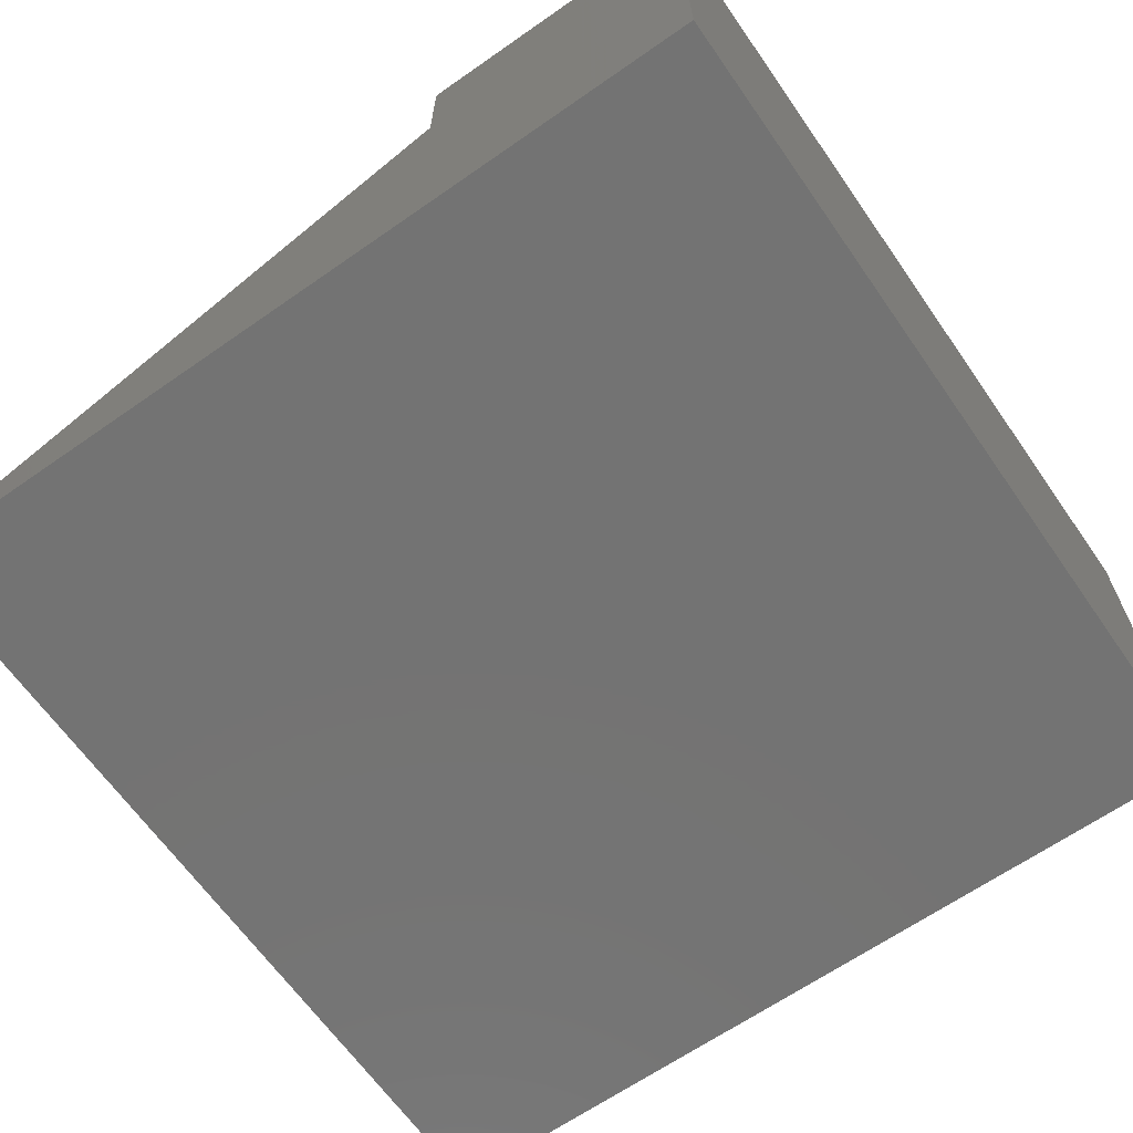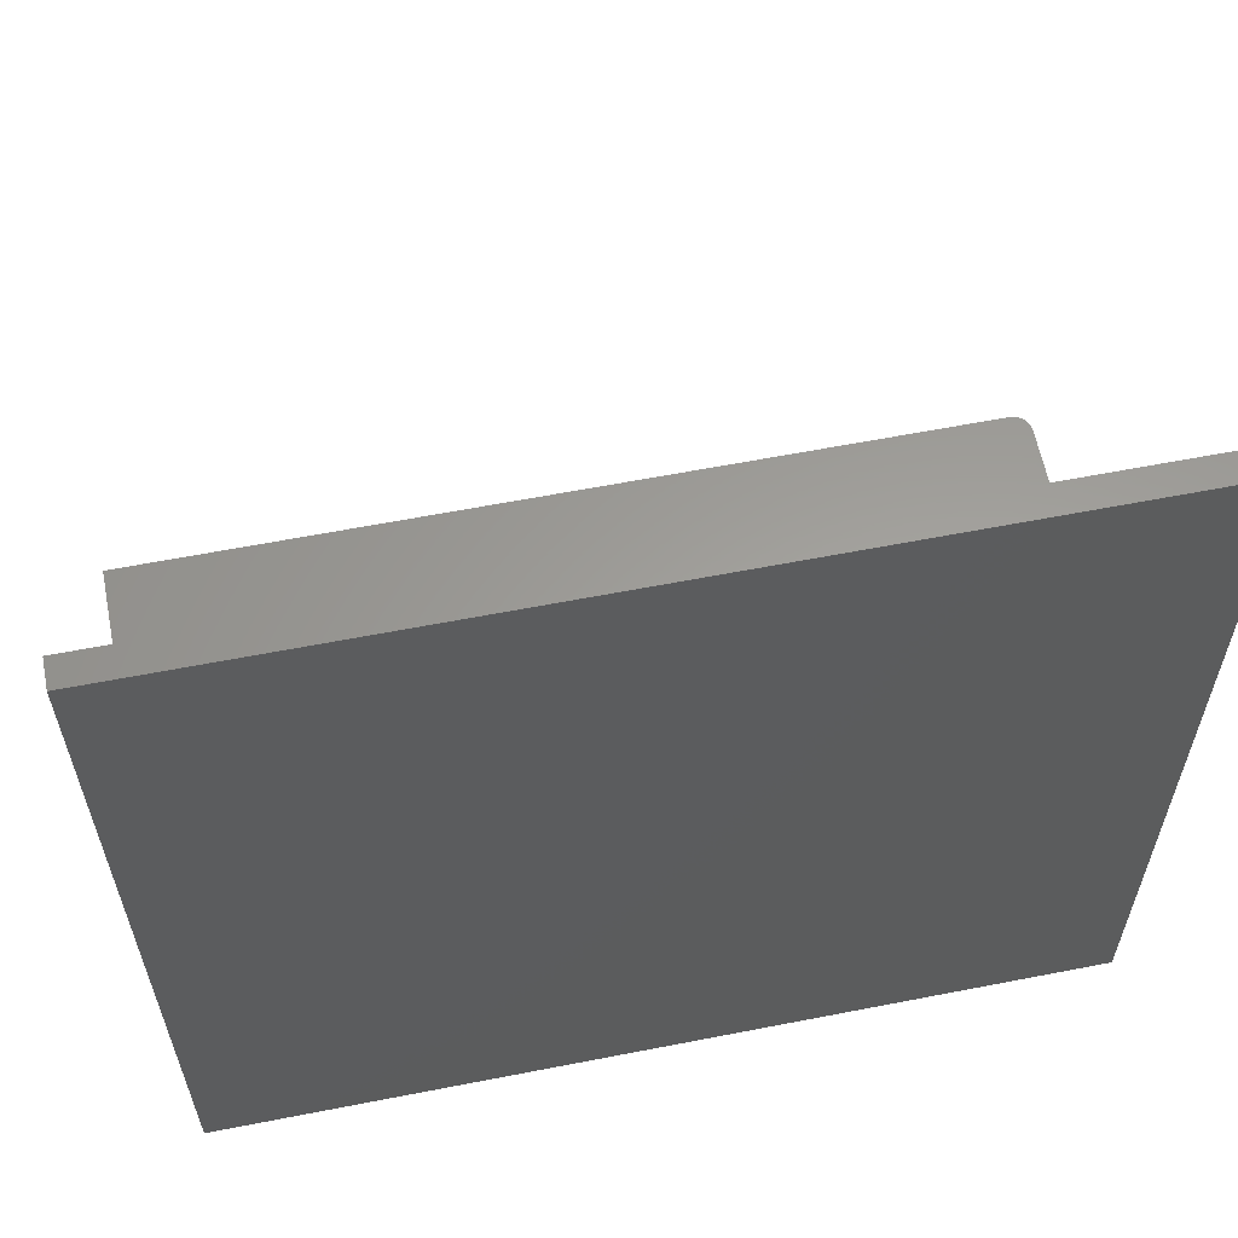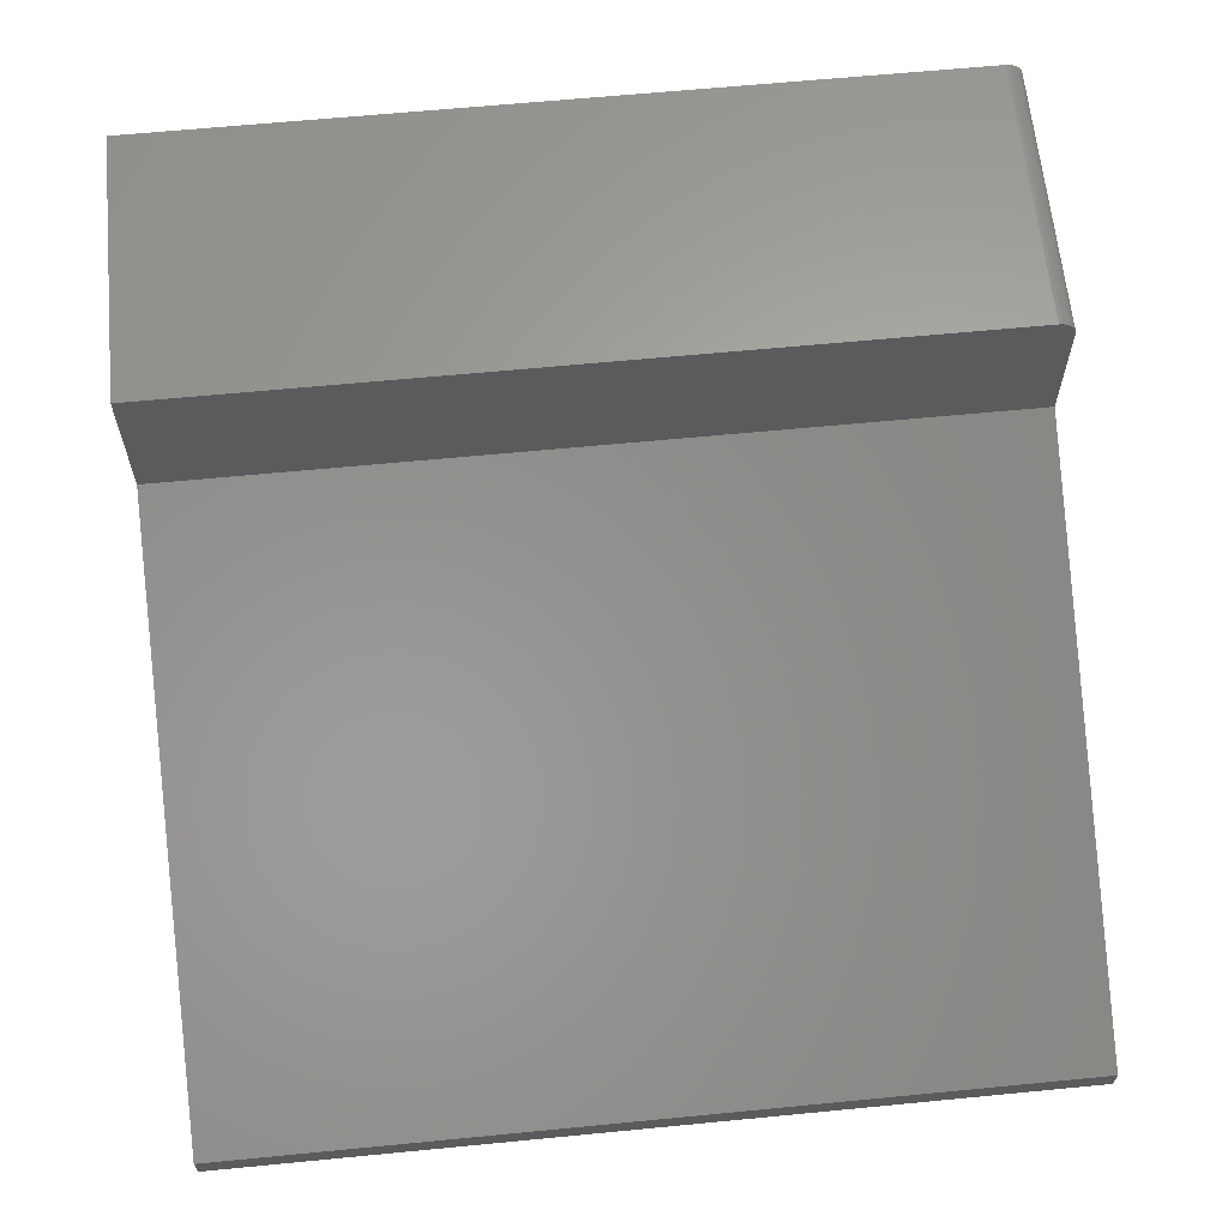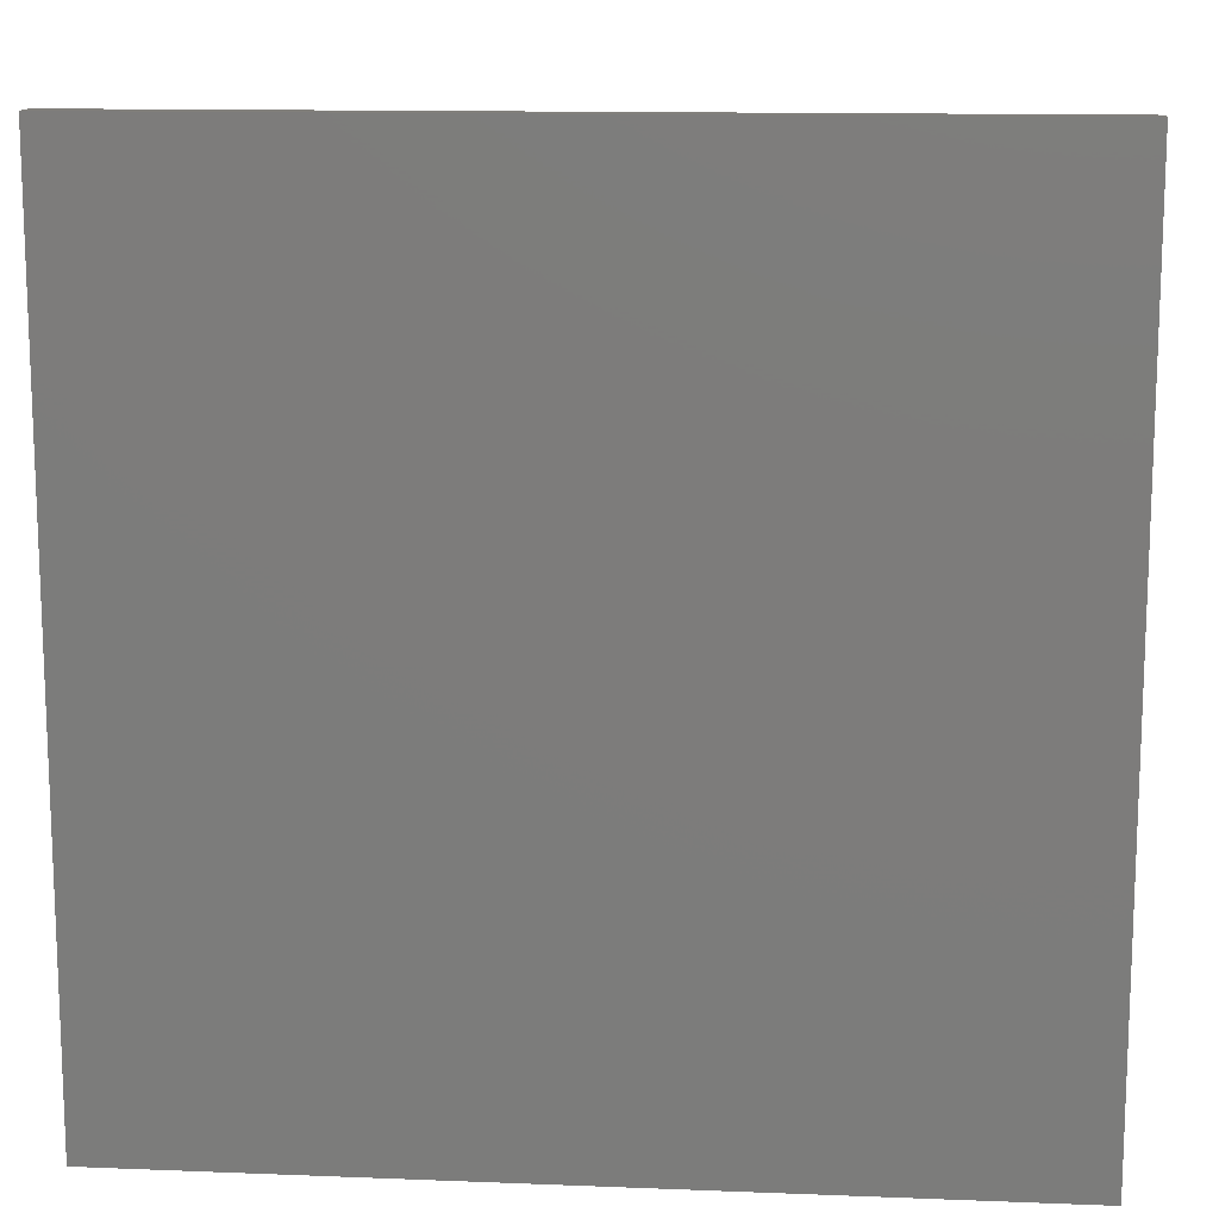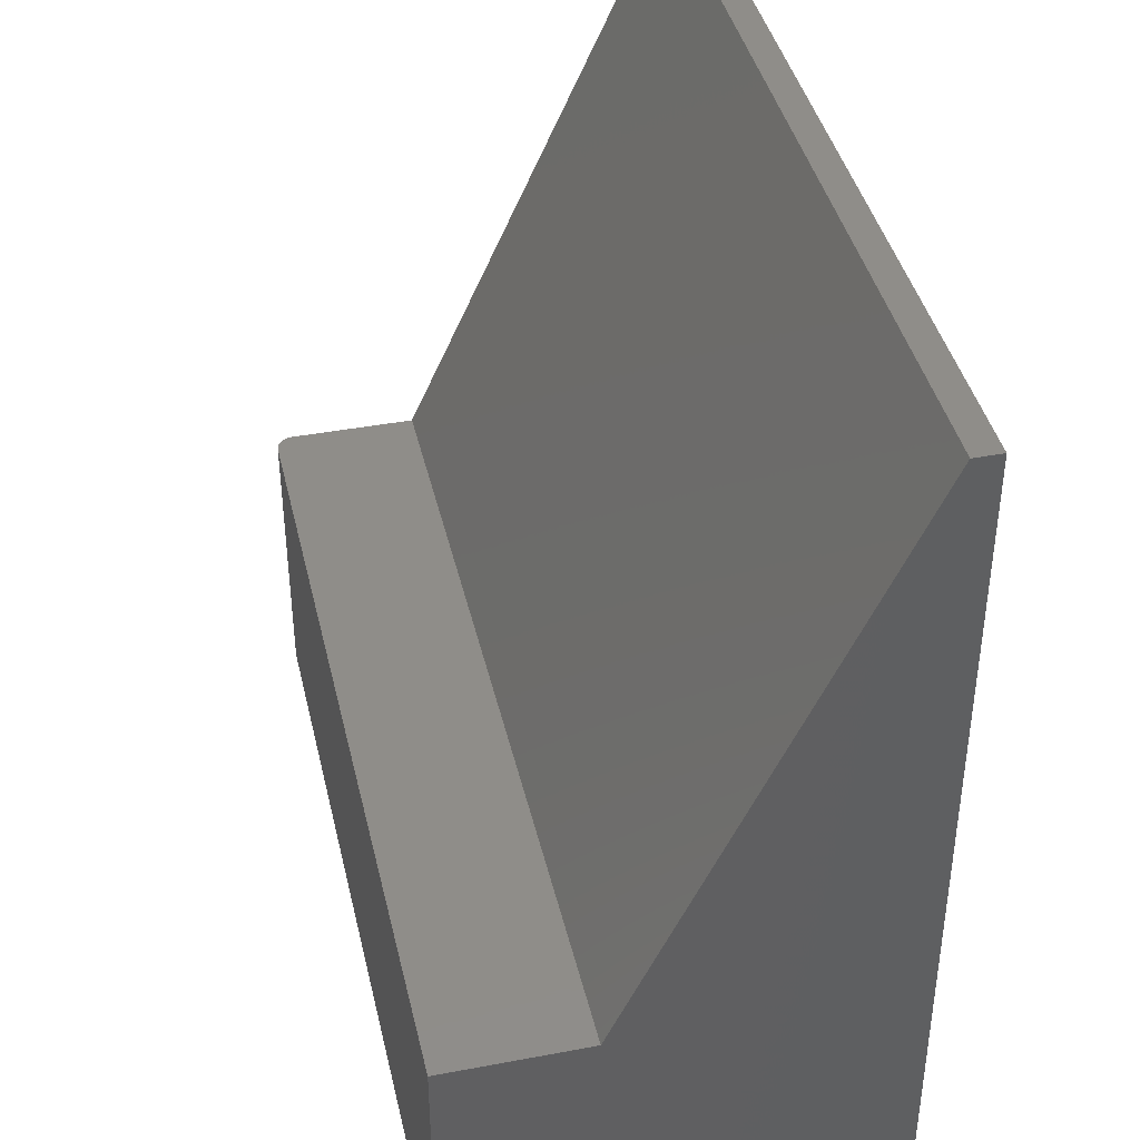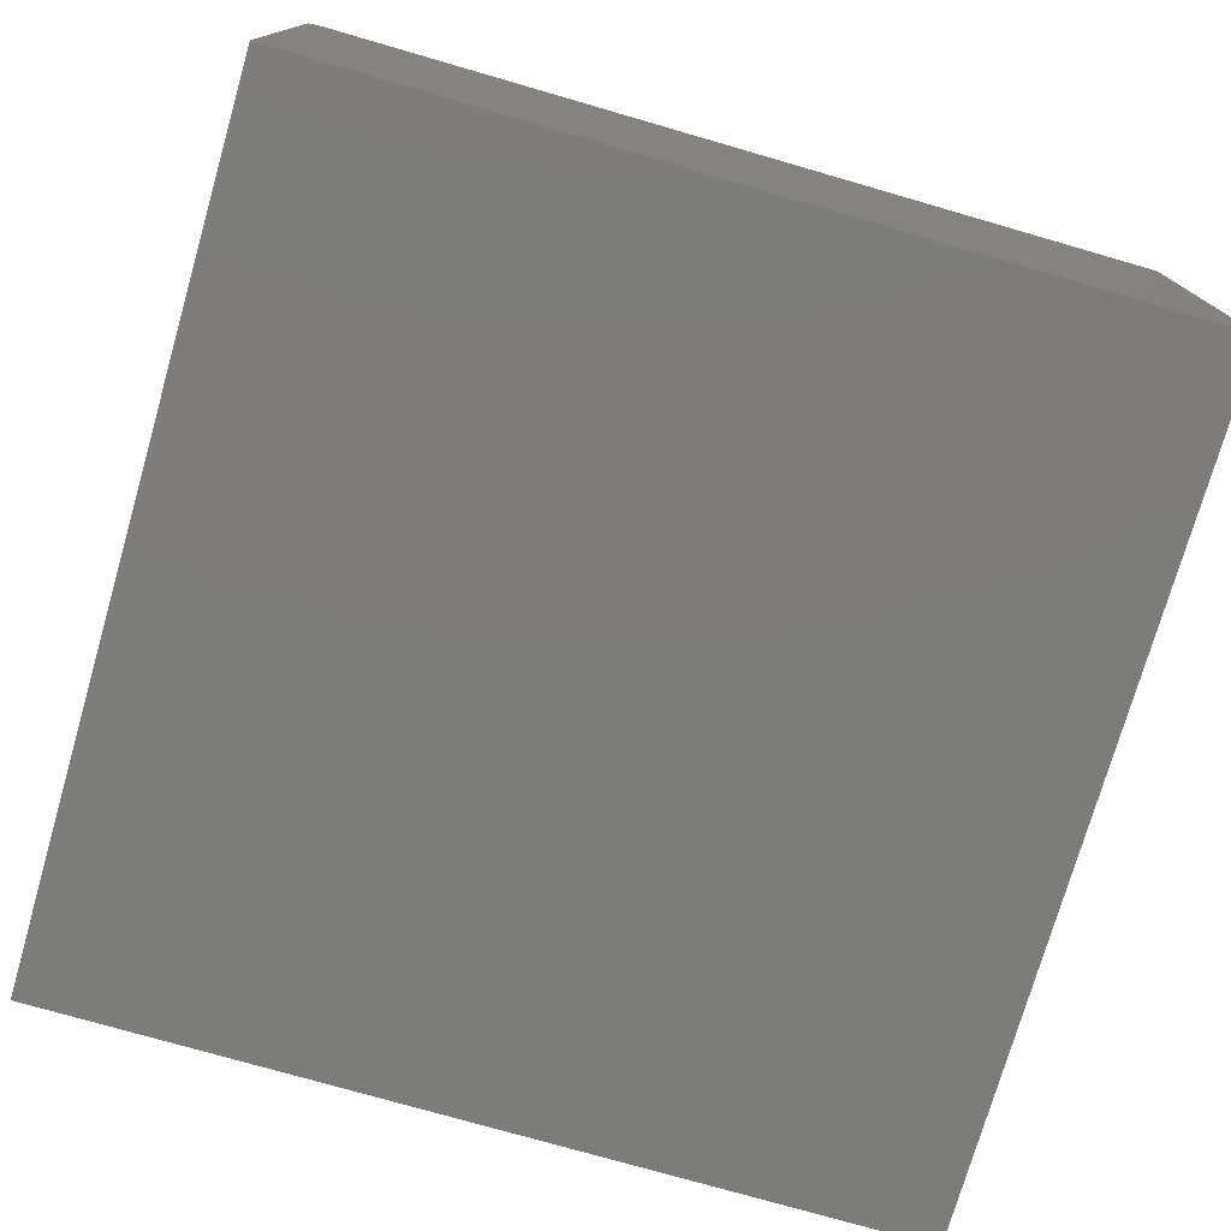
<metadata>
{"format":"stl","ext":"stl","renderer":"f3d","projection":"perspective","resolution":1024,"background":"white","views":[{"elev":-65.4,"azim":-55.0,"up":"+Z"},{"elev":60.6,"azim":168.7,"up":"+Y"},{"elev":63.4,"azim":174.4,"up":"+Z"},{"elev":13.2,"azim":-174.9,"up":"+Y"},{"elev":40.9,"azim":77.1,"up":"+Y"},{"elev":-75.7,"azim":-16.1,"up":"+Z"}]}
</metadata>
<code>
# stl→obj: 28 verts, 52 faces
v -2.017e-17 -0.25 0.06645
v -2.017e-17 0.002632 0.06645
v -1.402e-17 0.002632 -0.04424
v -1.315e-18 0.5 -0.2732
v 2.549e-33 0.5 -0.2969
v 0 -0.25 -0.2969
v 0.009646 -0.25 0.08088
v 0.75 -0.25 -0.2969
v 0.75 -0.25 0.08207
v 0.01562 -0.25 0.08207
v 0.01258 -0.25 0.08177
v 0.0003002 -0.25 0.0695
v 0.006944 -0.25 0.07944
v 0.004576 -0.25 0.0775
v 0.002633 -0.25 0.07513
v 0.001189 -0.25 0.07243
v 0.01562 0.002632 0.08207
v 0.75 0.002632 0.08207
v 0.0003002 0.002632 0.0695
v 0.001189 0.002632 0.07243
v 0.009646 0.002632 0.08088
v 0.01258 0.002632 0.08177
v 0.75 0.002632 -0.04424
v 0.002633 0.002632 0.07513
v 0.004576 0.002632 0.0775
v 0.006944 0.002632 0.07944
v 0.75 0.5 -0.2969
v 0.75 0.5 -0.2732
f 1 2 3
f 3 4 1
f 1 4 5
f 1 5 6
f 1 6 7
f 8 9 10
f 8 10 11
f 8 11 7
f 8 7 6
f 12 1 7
f 12 7 13
f 12 13 14
f 12 14 15
f 12 15 16
f 17 10 18
f 18 10 9
f 2 19 20
f 17 21 22
f 23 3 21
f 23 21 17
f 23 17 18
f 3 2 20
f 3 20 24
f 3 24 25
f 3 25 26
f 3 26 21
f 2 1 19
f 19 1 12
f 19 12 20
f 20 12 16
f 20 16 24
f 24 16 15
f 24 15 25
f 25 15 14
f 25 14 26
f 26 14 13
f 26 13 21
f 21 13 7
f 21 7 22
f 22 7 11
f 22 11 17
f 17 11 10
f 8 27 28
f 8 28 23
f 8 23 18
f 8 18 9
f 4 3 28
f 28 3 23
f 5 4 27
f 27 4 28
f 6 5 8
f 8 5 27

</code>
